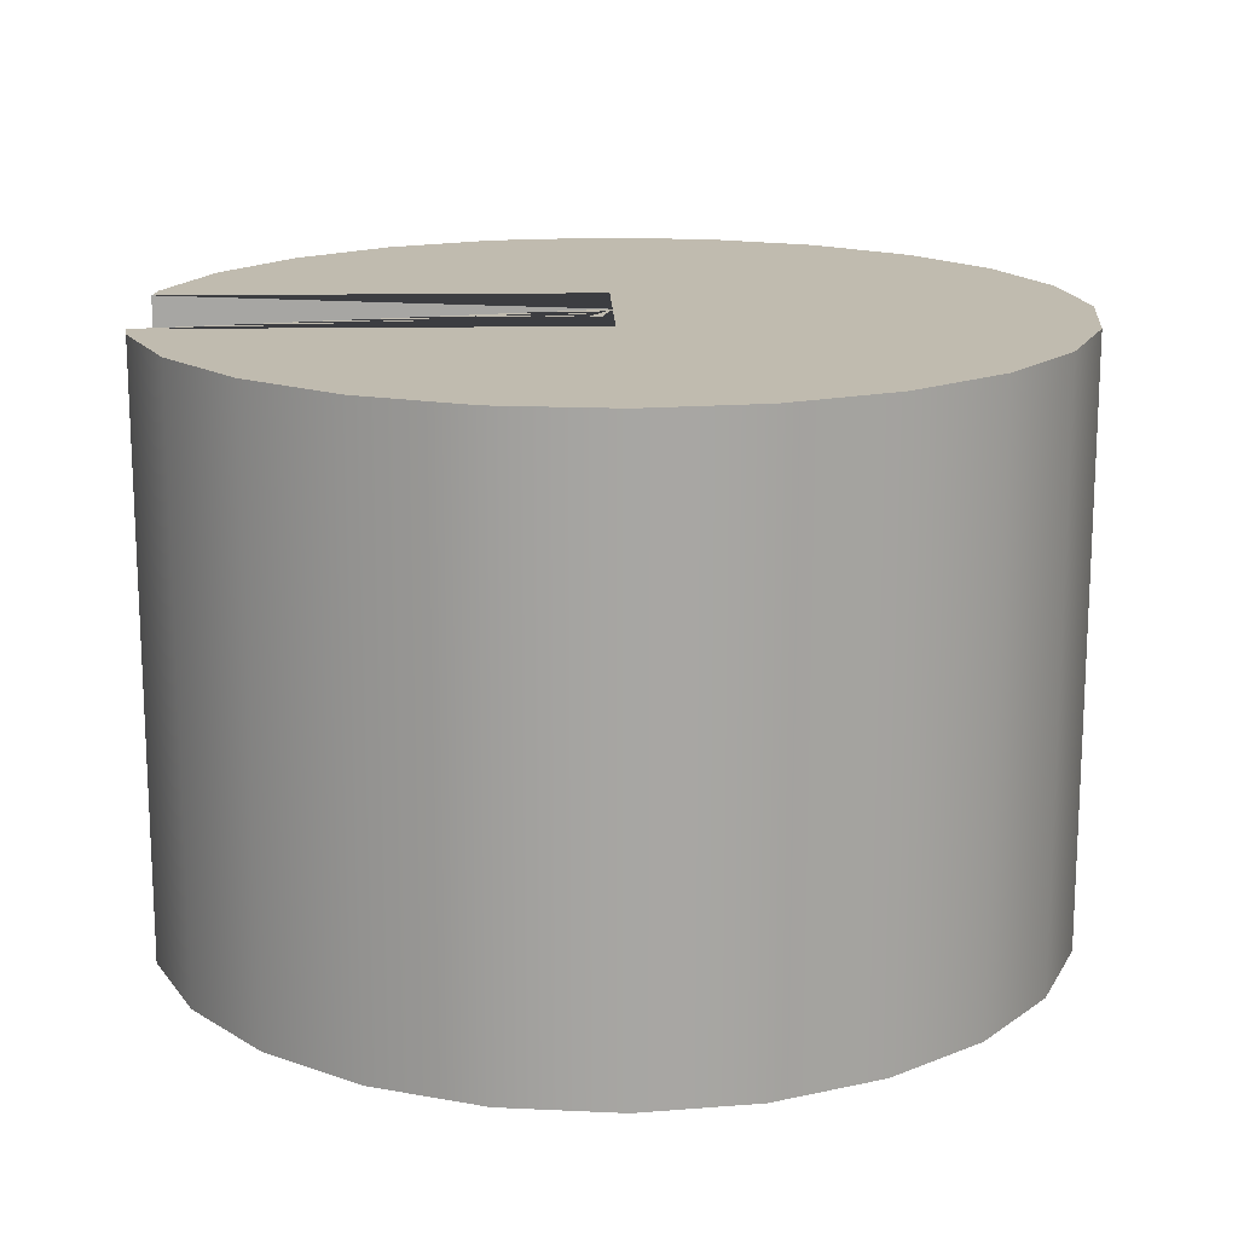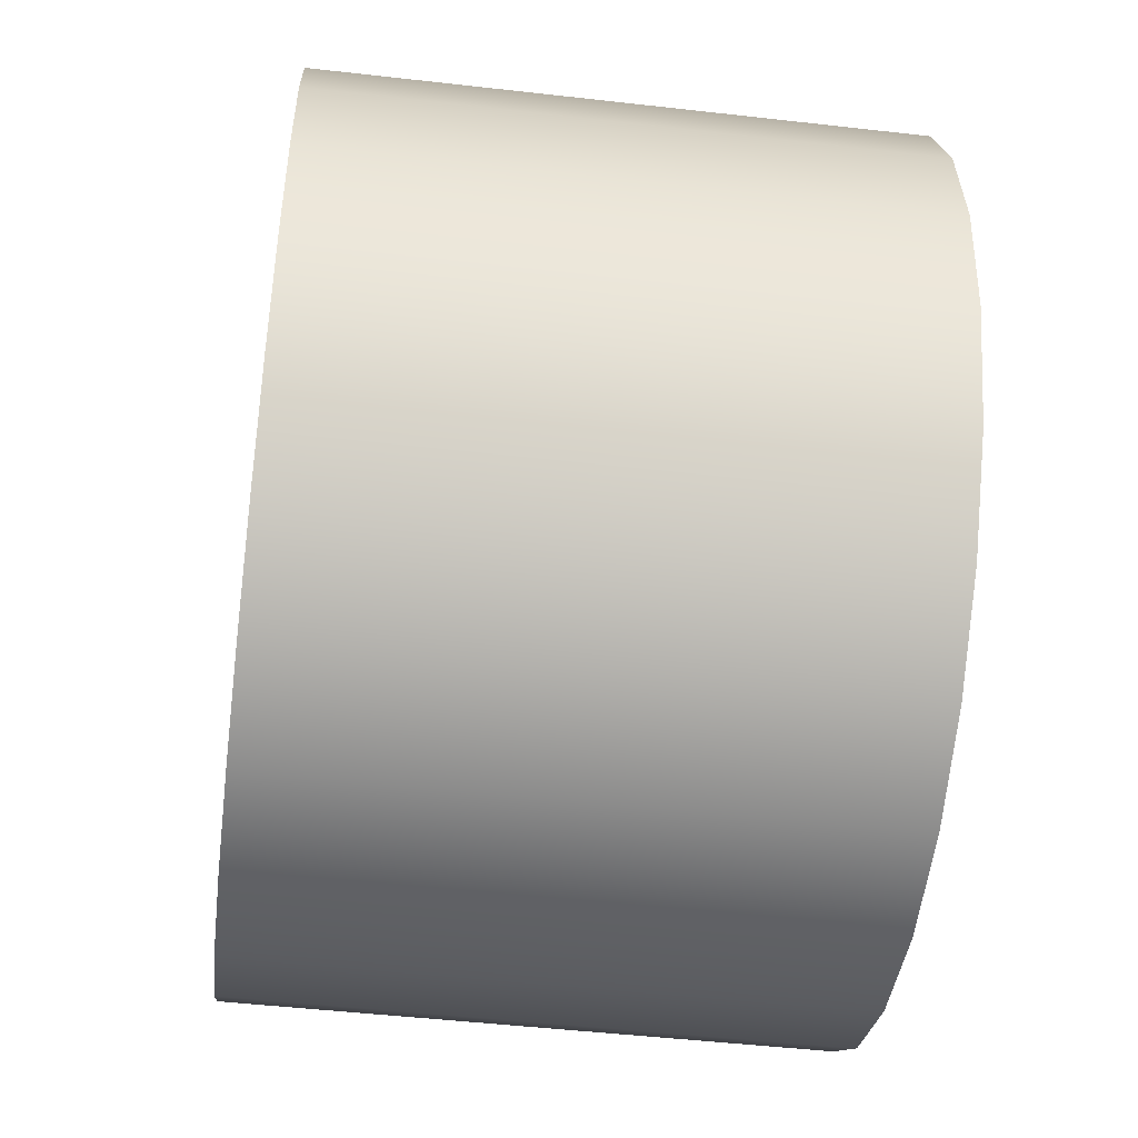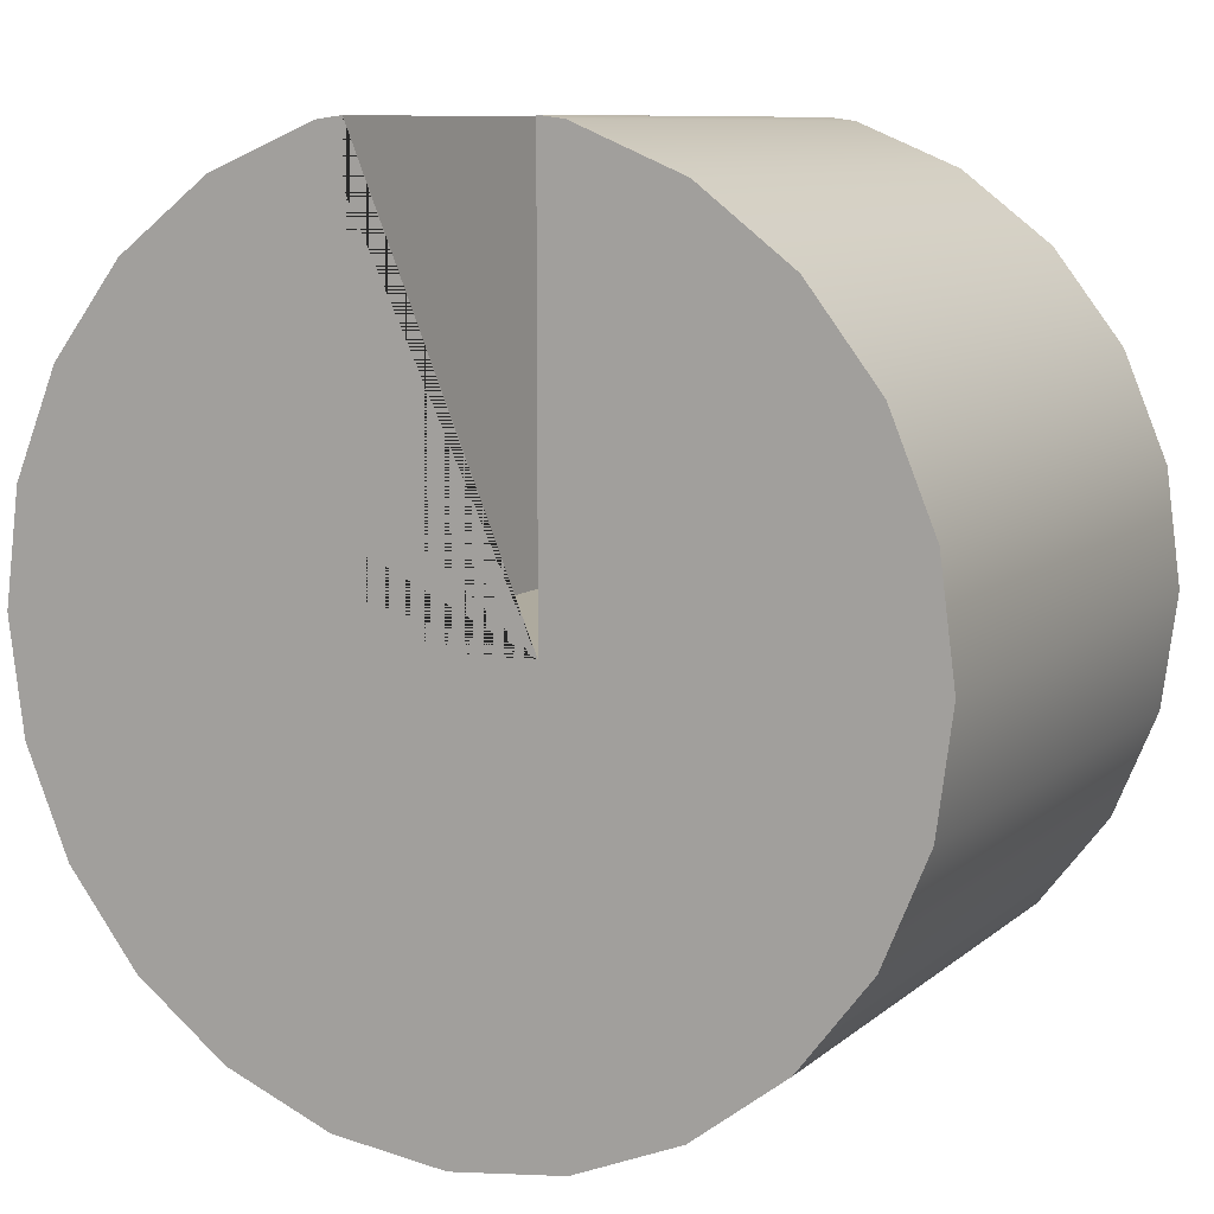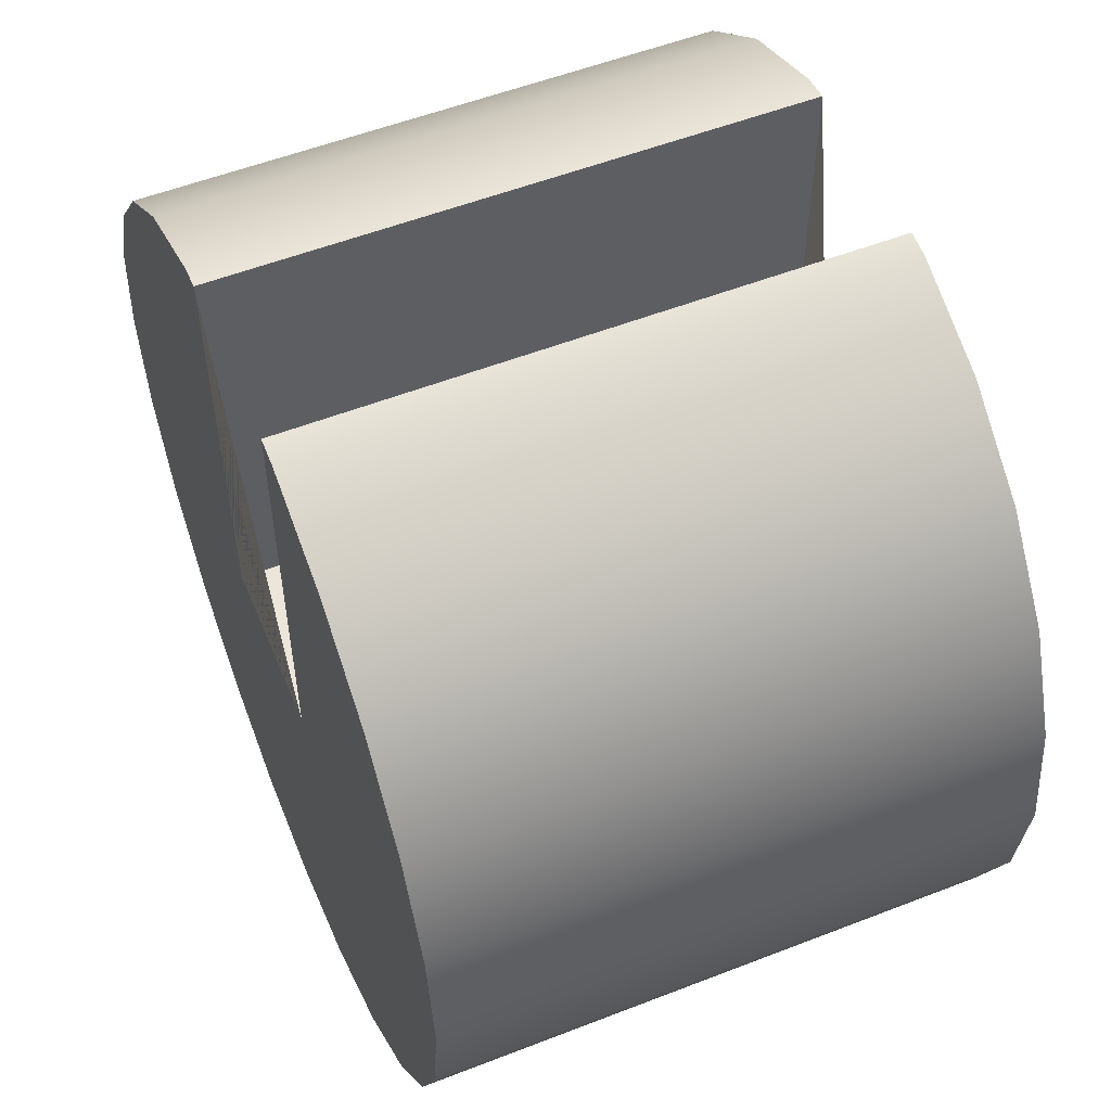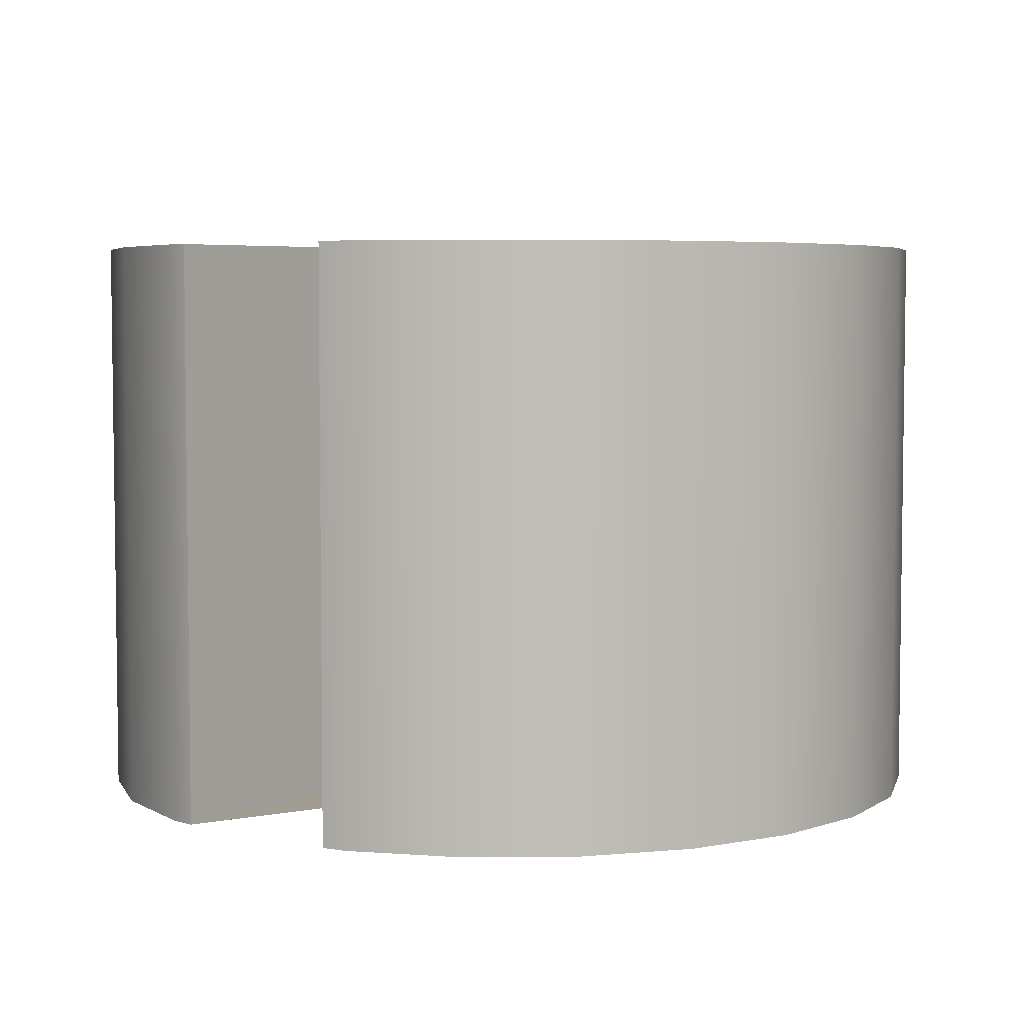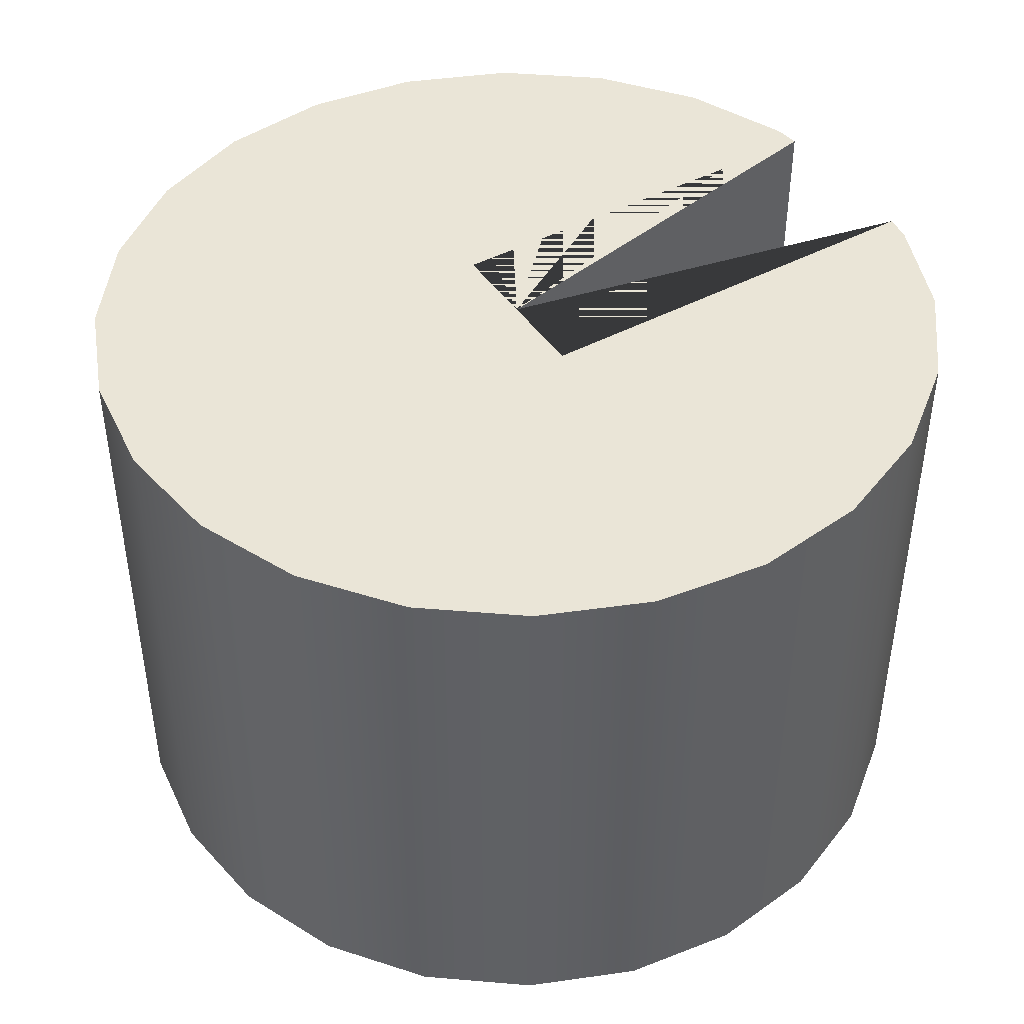
<metadata>
{"format":"obj","ext":"obj","renderer":"f3d","projection":"perspective","resolution":1024,"background":"white","views":[{"elev":16.1,"azim":-91.9,"up":"+Z"},{"elev":-49.0,"azim":-97.2,"up":"+Y"},{"elev":9.2,"azim":-153.0,"up":"+Y"},{"elev":54.6,"azim":-112.4,"up":"+Y"},{"elev":4.9,"azim":-144.0,"up":"+Z"},{"elev":44.3,"azim":58.1,"up":"+Z"}]}
</metadata>
<code>
g Mesh1 Component_1_1 Model
v 0.1449 0.03882 1.486e-17
v 0.1299 0.075 2.871e-17
v 0.1299 0.075 0.2
v 0.1449 0.03882 0.2
f 1 2 3 4
v -0.03 0 -0
v 0 0 -0
v 0.03 0 -0
v 0.03 0.1461 5.592e-17
v 0.03882 0.1449 5.547e-17
v 0.075 0.1299 4.973e-17
v 0.1061 0.1061 4.061e-17
v 0.15 0 -0
v 0.1449 -0.03882 -1.486e-17
v 0.1299 -0.075 -2.871e-17
v 0.1061 -0.1061 -4.061e-17
v 0.075 -0.1299 -4.973e-17
v 0.03882 -0.1449 -5.547e-17
v -2.256e-17 -0.15 -5.743e-17
v -0.03882 -0.1449 -5.547e-17
v -0.075 -0.1299 -4.973e-17
v -0.1061 -0.1061 -4.061e-17
v -0.1299 -0.075 -2.871e-17
v -0.1449 -0.03882 -1.486e-17
v -0.15 2.256e-17 1.002e-32
v -0.1449 0.03882 1.486e-17
v -0.1299 0.075 2.871e-17
v -0.1061 0.1061 4.061e-17
v -0.075 0.1299 4.973e-17
v -0.03882 0.1449 5.547e-17
v -0.03 0.1461 5.592e-17
f 5 6 7 8 9 10 11 2 1 12 13 14 15 16 17 18 19 20 21 22 23 24 25 26 27 28 29 30
v -0.03 -6.768e-17 0.2
v 0 -6.768e-17 0.2
f 6 5 31 32
v -0.03 0.1461 0.2
f 5 30 33 31
v -0.03882 0.1449 0.2
f 30 29 34 33
v -0.075 0.1299 0.2
f 29 28 35 34
v -0.1061 0.1061 0.2
f 28 27 36 35
v -0.1299 0.075 0.2
f 27 26 37 36
v -0.1449 0.03882 0.2
f 26 25 38 37
v -0.15 -4.512e-17 0.2
f 25 24 39 38
v -0.1449 -0.03882 0.2
f 24 23 40 39
v -0.1299 -0.075 0.2
f 23 22 41 40
v -0.1061 -0.1061 0.2
f 22 21 42 41
v -0.075 -0.1299 0.2
f 21 20 43 42
v -0.03882 -0.1449 0.2
f 20 19 44 43
v -2.256e-17 -0.15 0.2
f 19 18 45 44
v 0.03882 -0.1449 0.2
f 18 17 46 45
v 0.075 -0.1299 0.2
f 17 16 47 46
v 0.1061 -0.1061 0.2
f 16 15 48 47
v 0.1299 -0.075 0.2
f 15 14 49 48
v 0.1449 -0.03882 0.2
f 14 13 50 49
v 0.15 -6.768e-17 0.2
f 13 12 51 50
f 12 1 4 51
v 0.1061 0.1061 0.2
v 0.075 0.1299 0.2
v 0.03882 0.1449 0.2
v 0.03 0.1461 0.2
v 0.03 -6.768e-17 0.2
f 32 31 33 34 35 36 37 38 39 40 41 42 43 44 45 46 47 48 49 50 51 4 3 52 53 54 55 56
f 2 11 52 3
f 11 10 53 52
f 10 9 54 53
f 9 8 55 54
f 8 7 56 55
f 7 6 32 56

</code>
